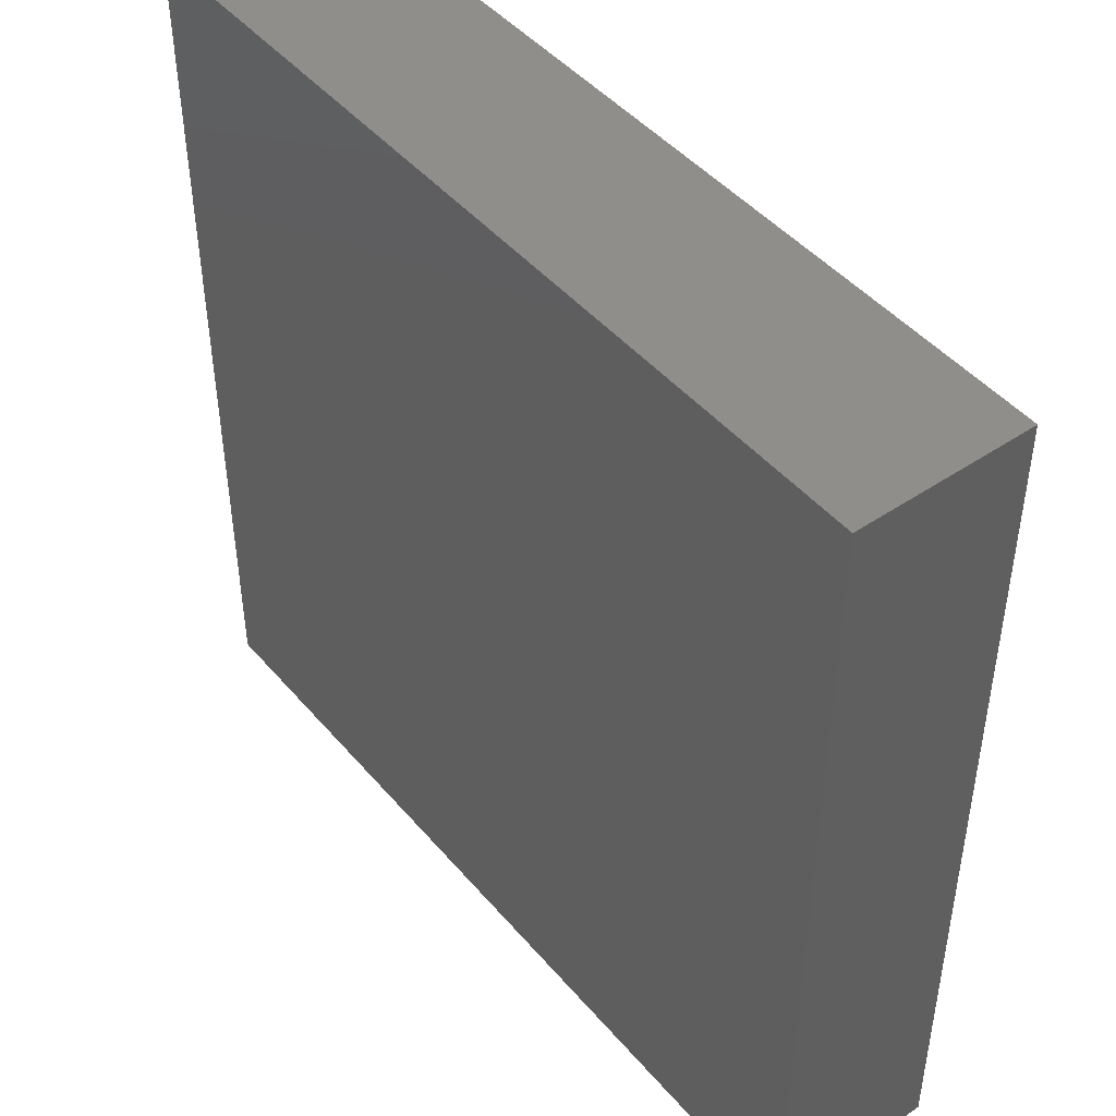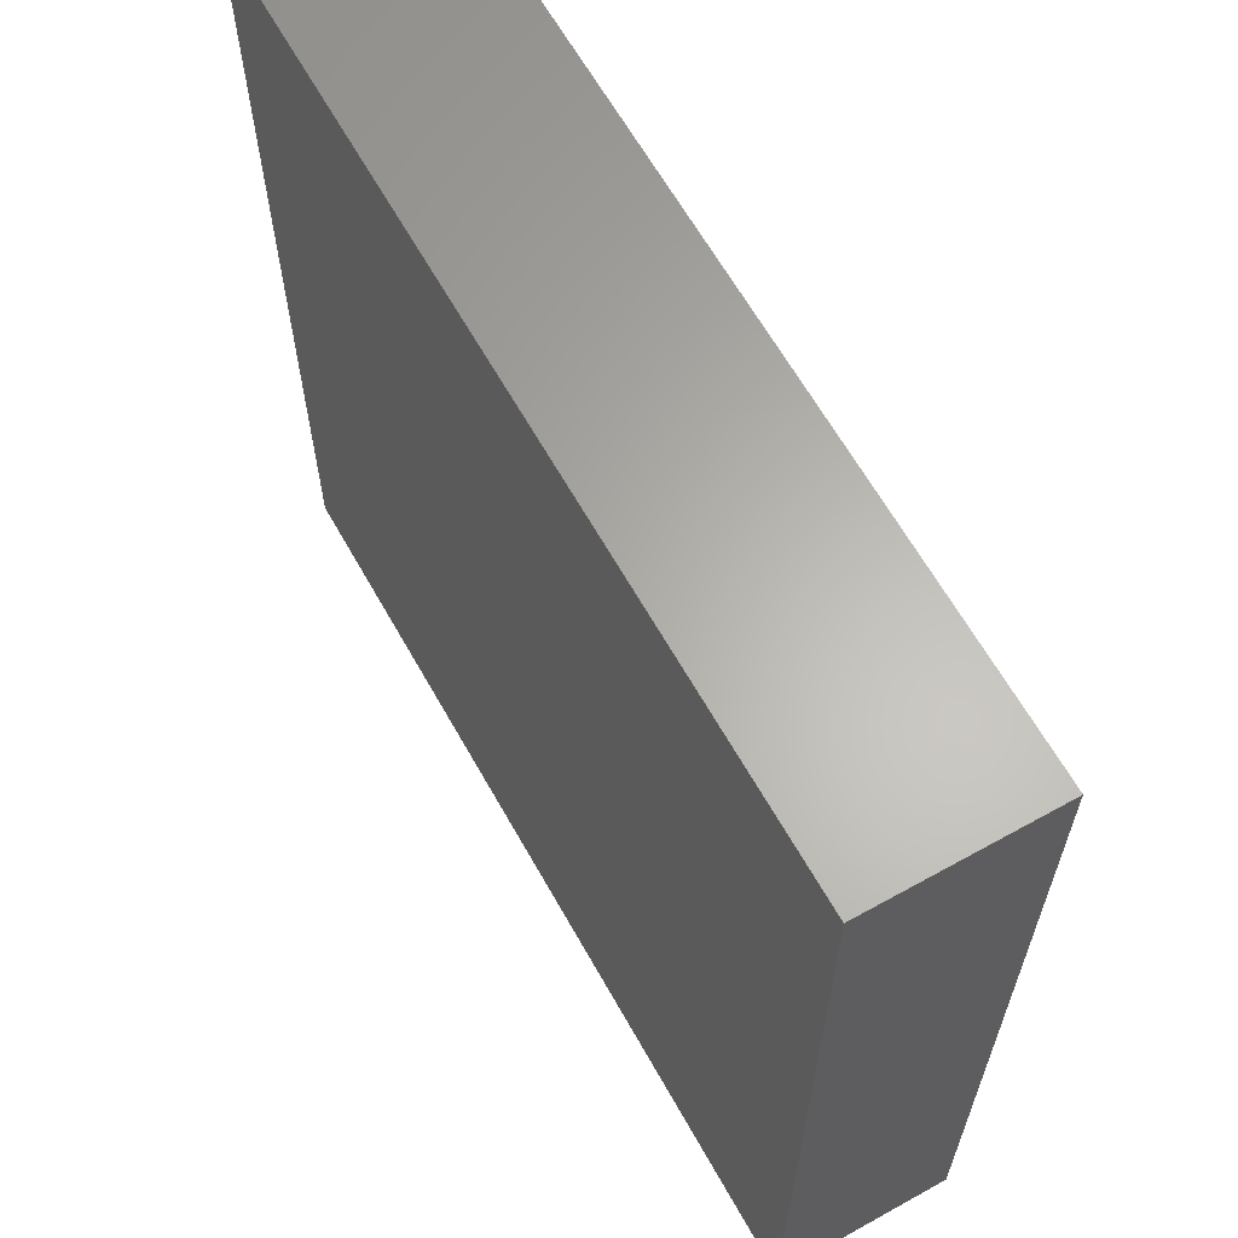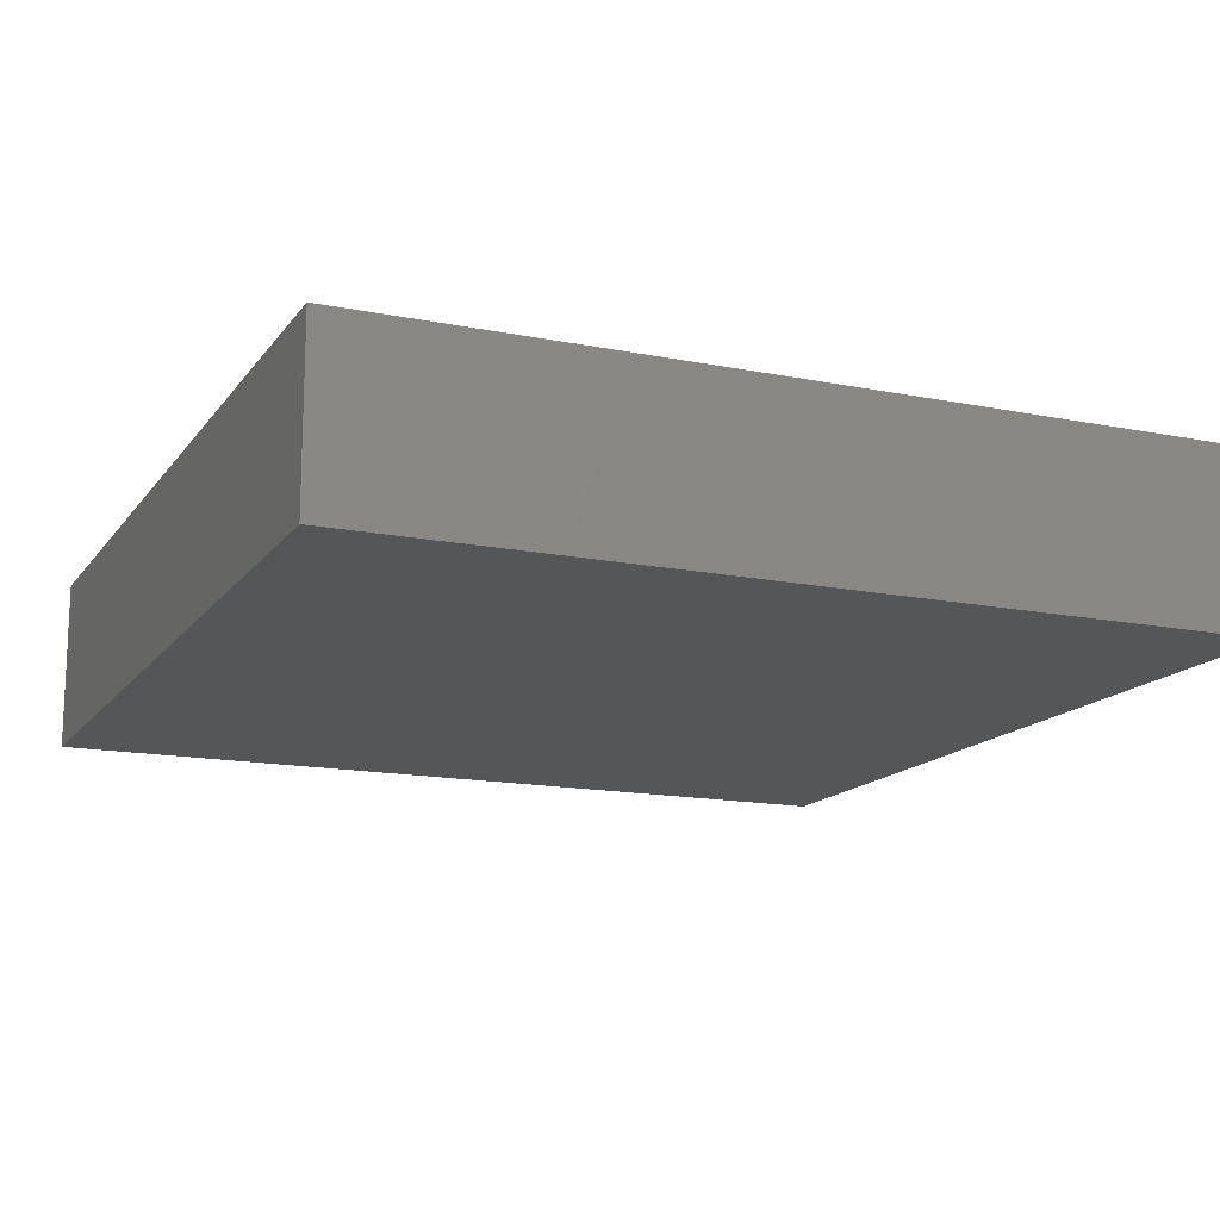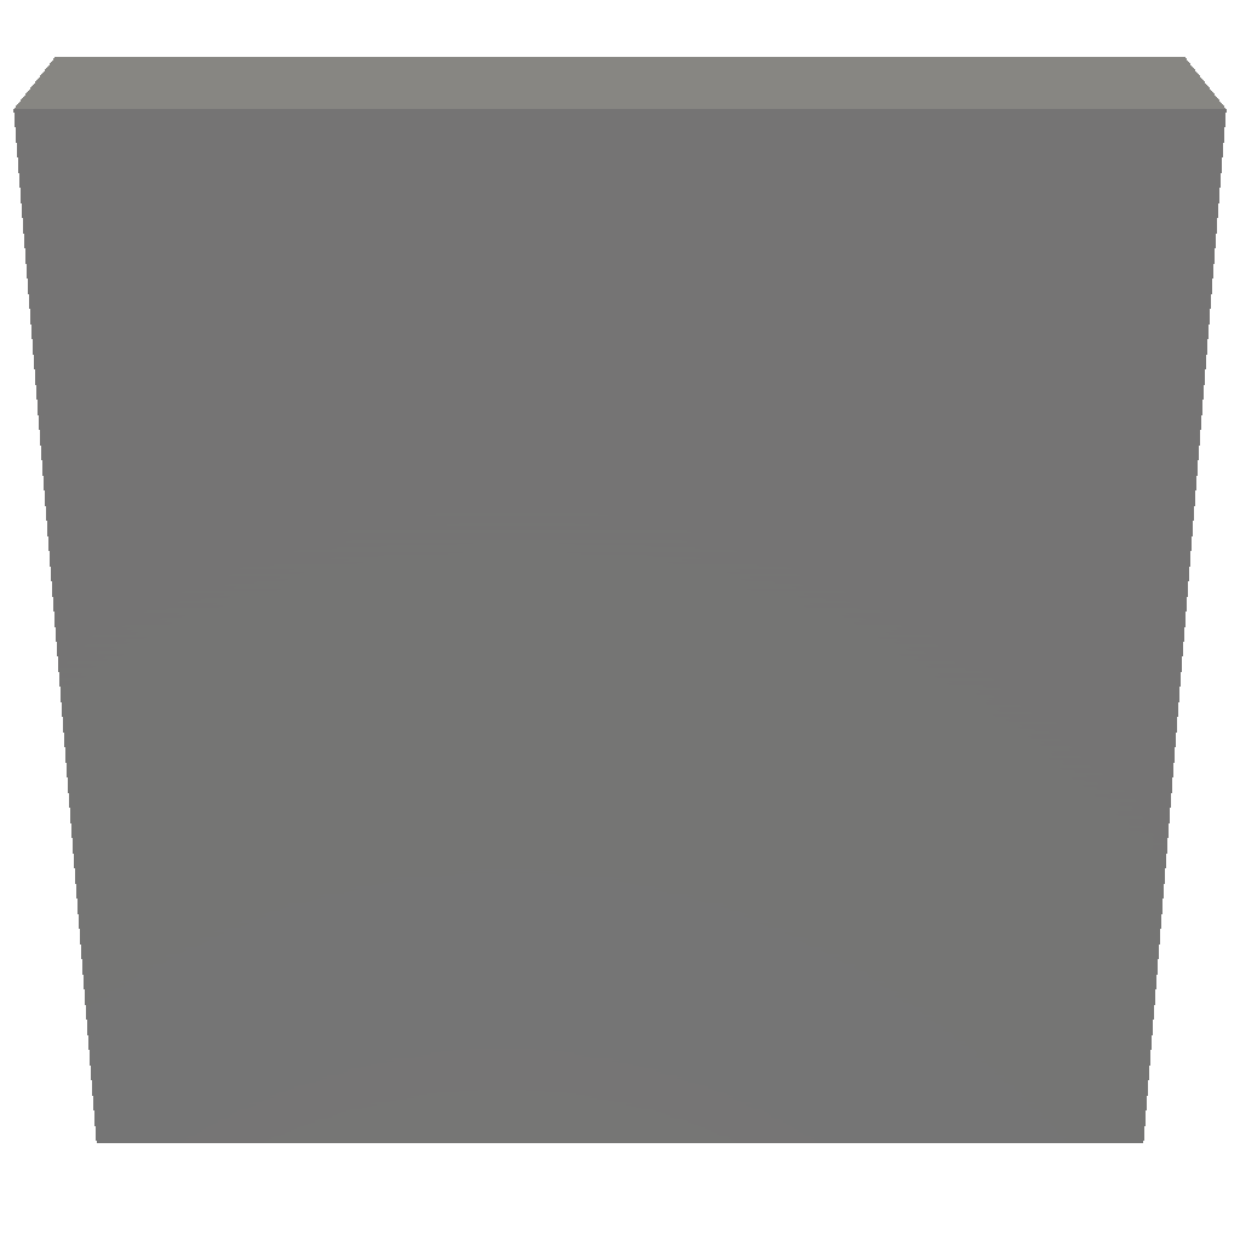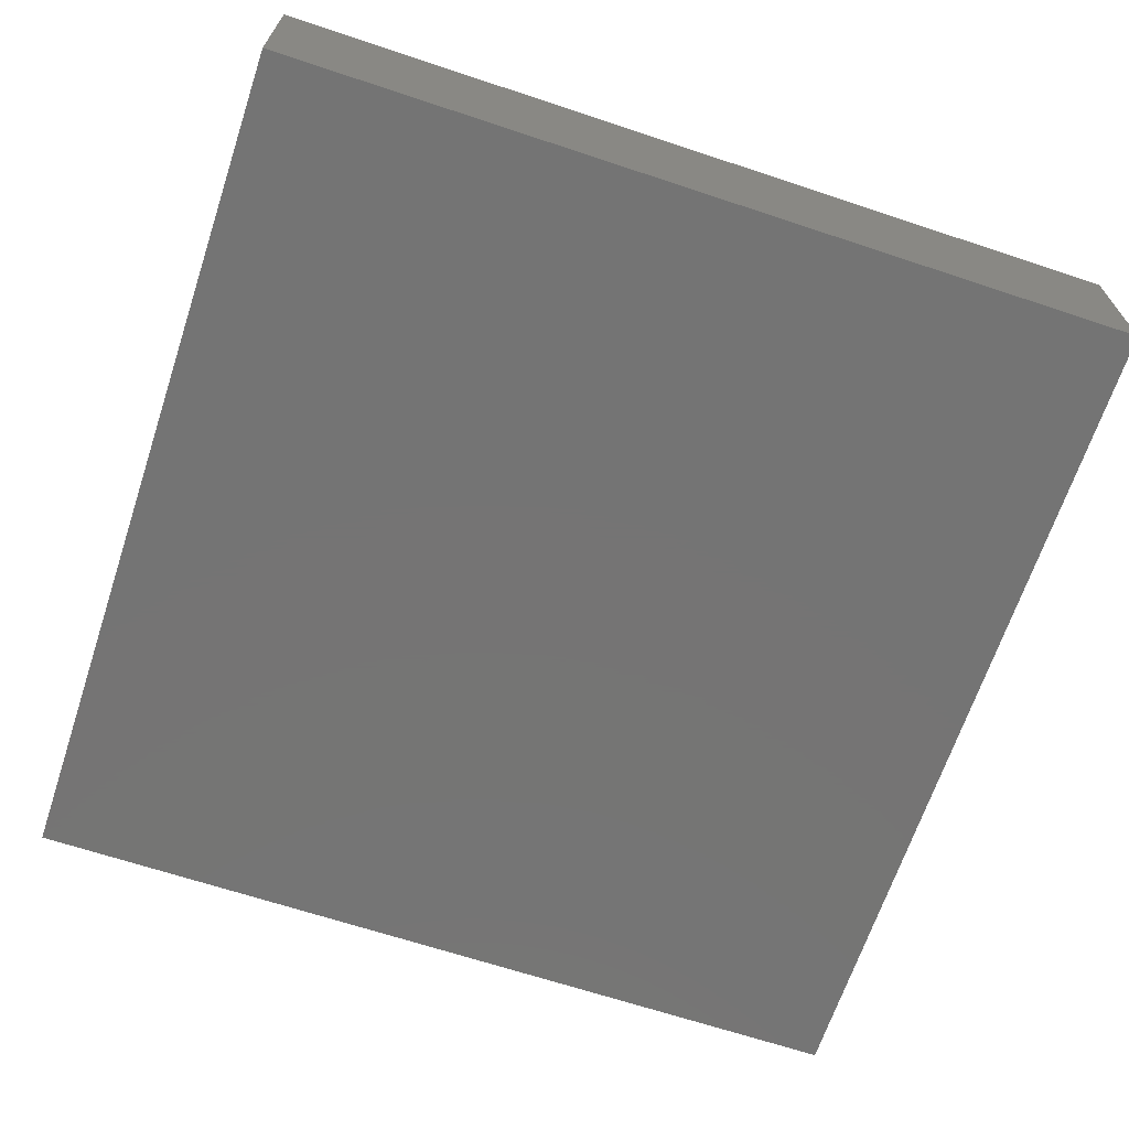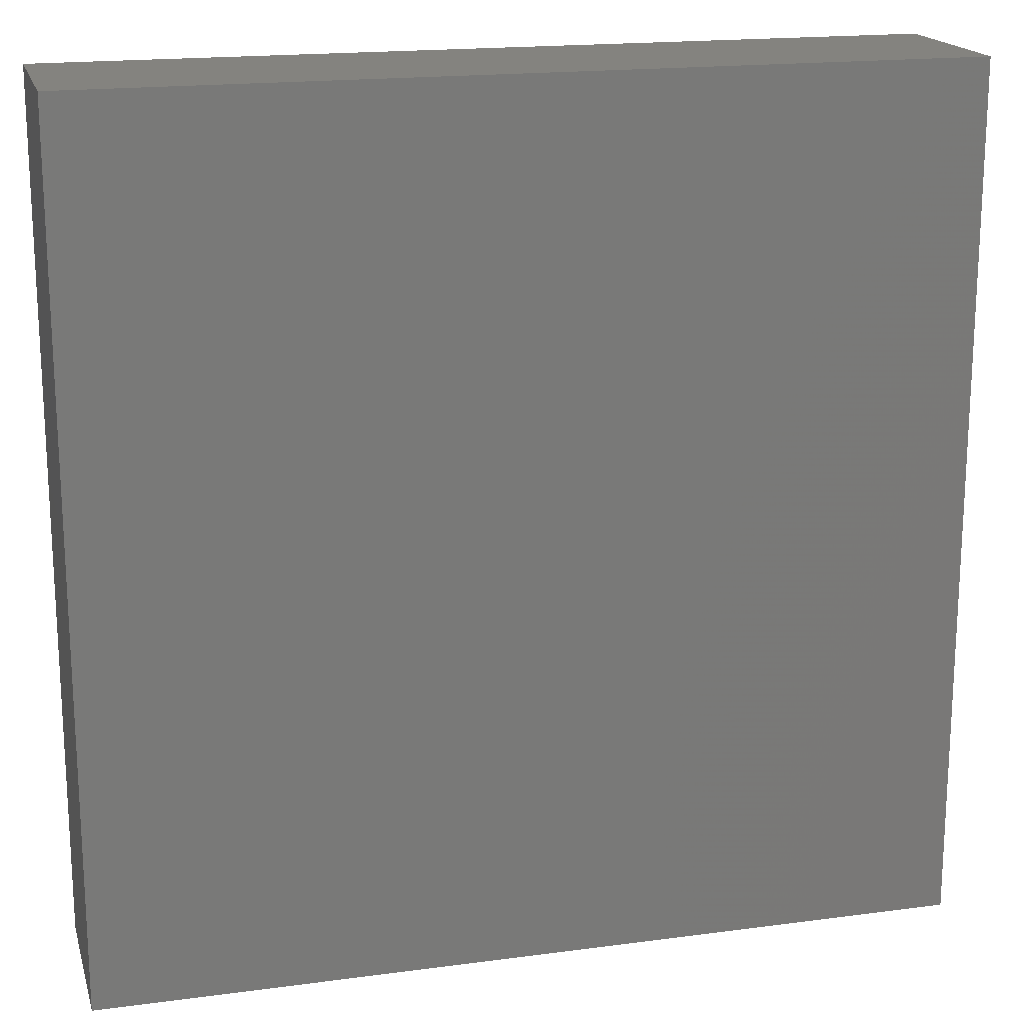
<metadata>
{"format":"stl","ext":"stl","renderer":"f3d","projection":"perspective","resolution":1024,"background":"white","views":[{"elev":46.0,"azim":-127.8,"up":"+Y"},{"elev":63.7,"azim":-119.3,"up":"+Y"},{"elev":-14.9,"azim":66.7,"up":"+Z"},{"elev":23.0,"azim":-0.0,"up":"+Y"},{"elev":-66.8,"azim":71.6,"up":"+Z"},{"elev":18.0,"azim":-14.6,"up":"+Y"}]}
</metadata>
<code>
# stl→obj: 8 verts, 12 faces
v -2.5 2.5 1
v 2.5 -2.5 1
v 2.5 2.5 1
v -2.5 -2.5 1
v -2.5 -2.5 0
v 2.5 2.5 0
v 2.5 -2.5 0
v -2.5 2.5 0
f 1 2 3
f 2 1 4
f 5 6 7
f 6 5 8
f 5 2 4
f 2 5 7
f 2 6 3
f 6 2 7
f 6 1 3
f 1 6 8
f 5 1 8
f 1 5 4

</code>
